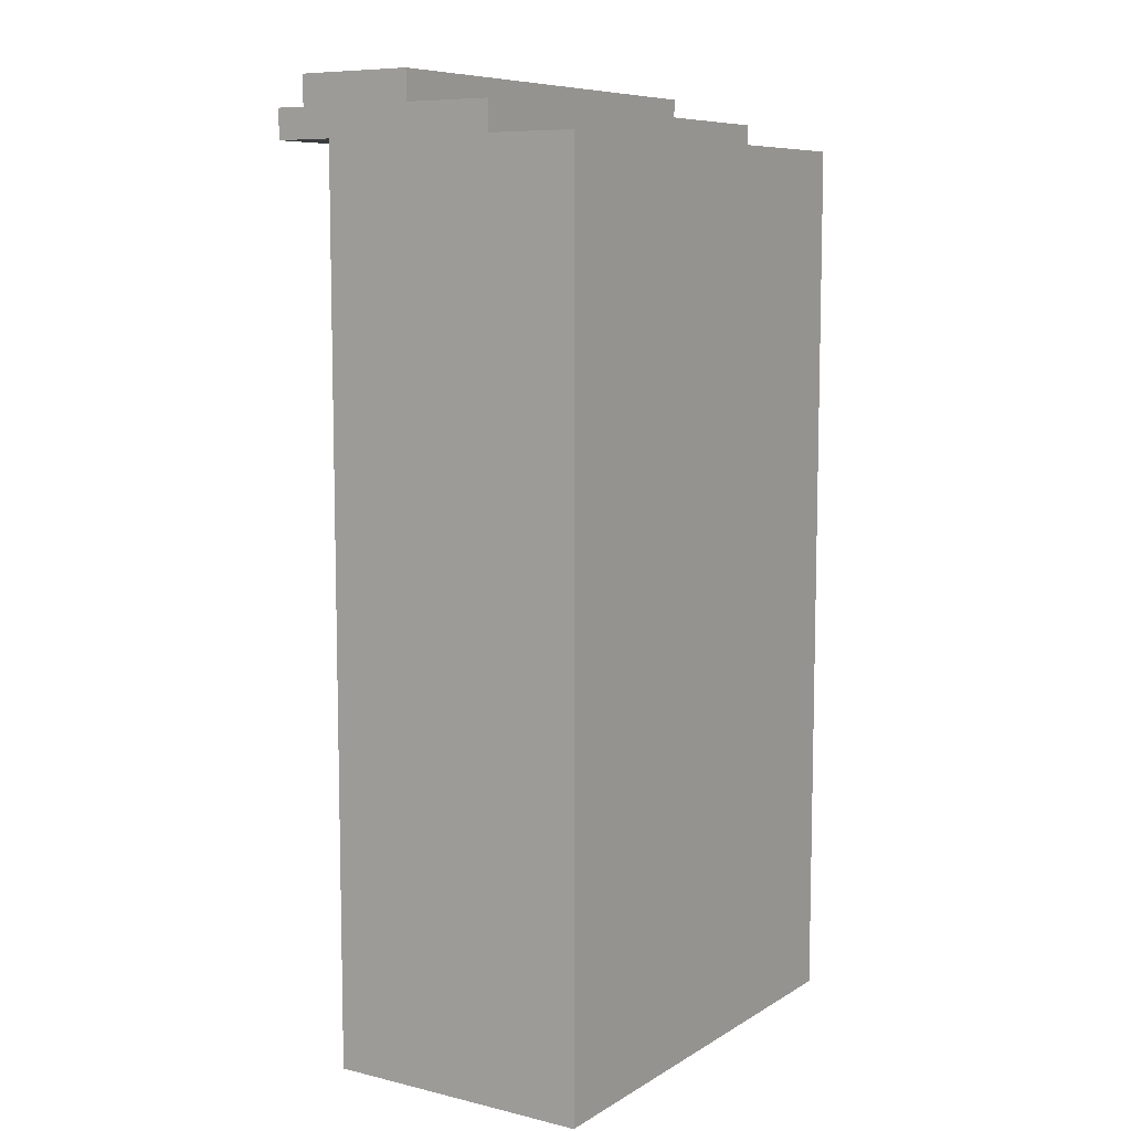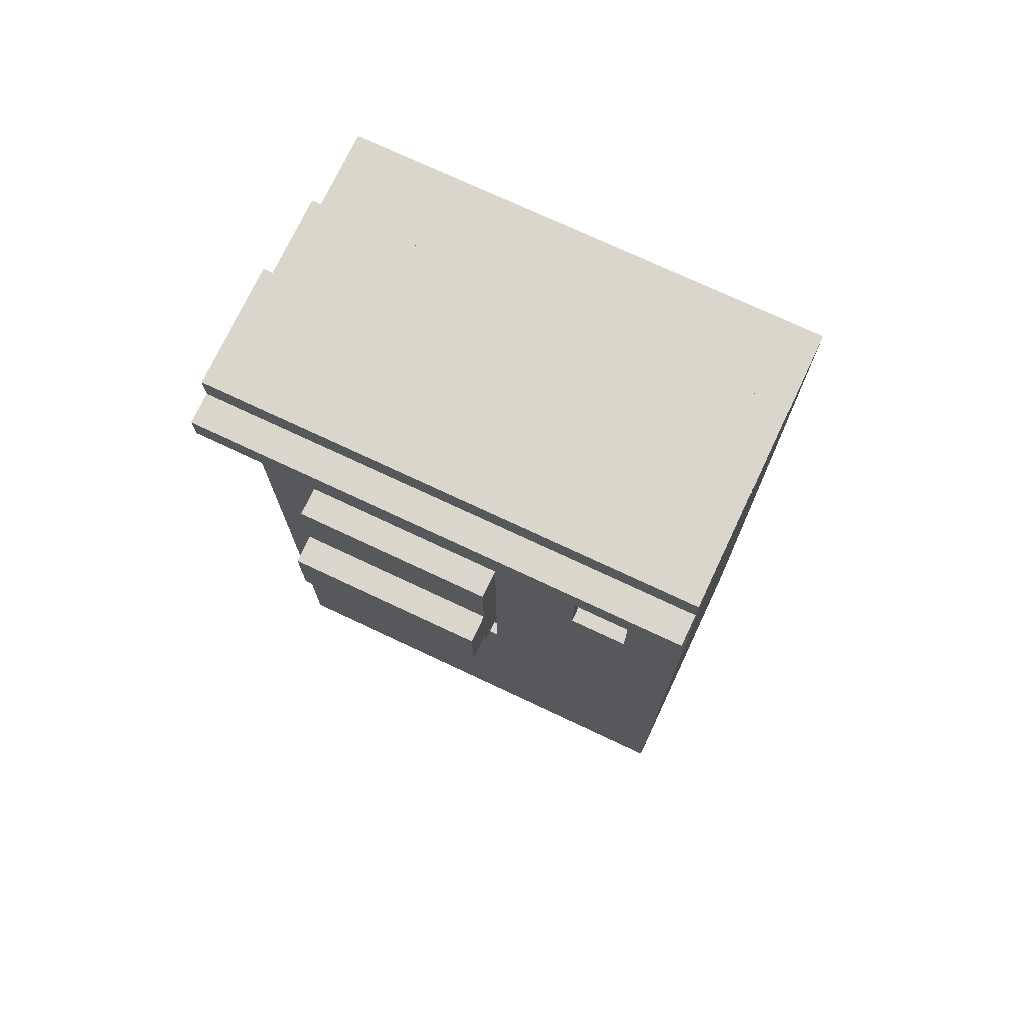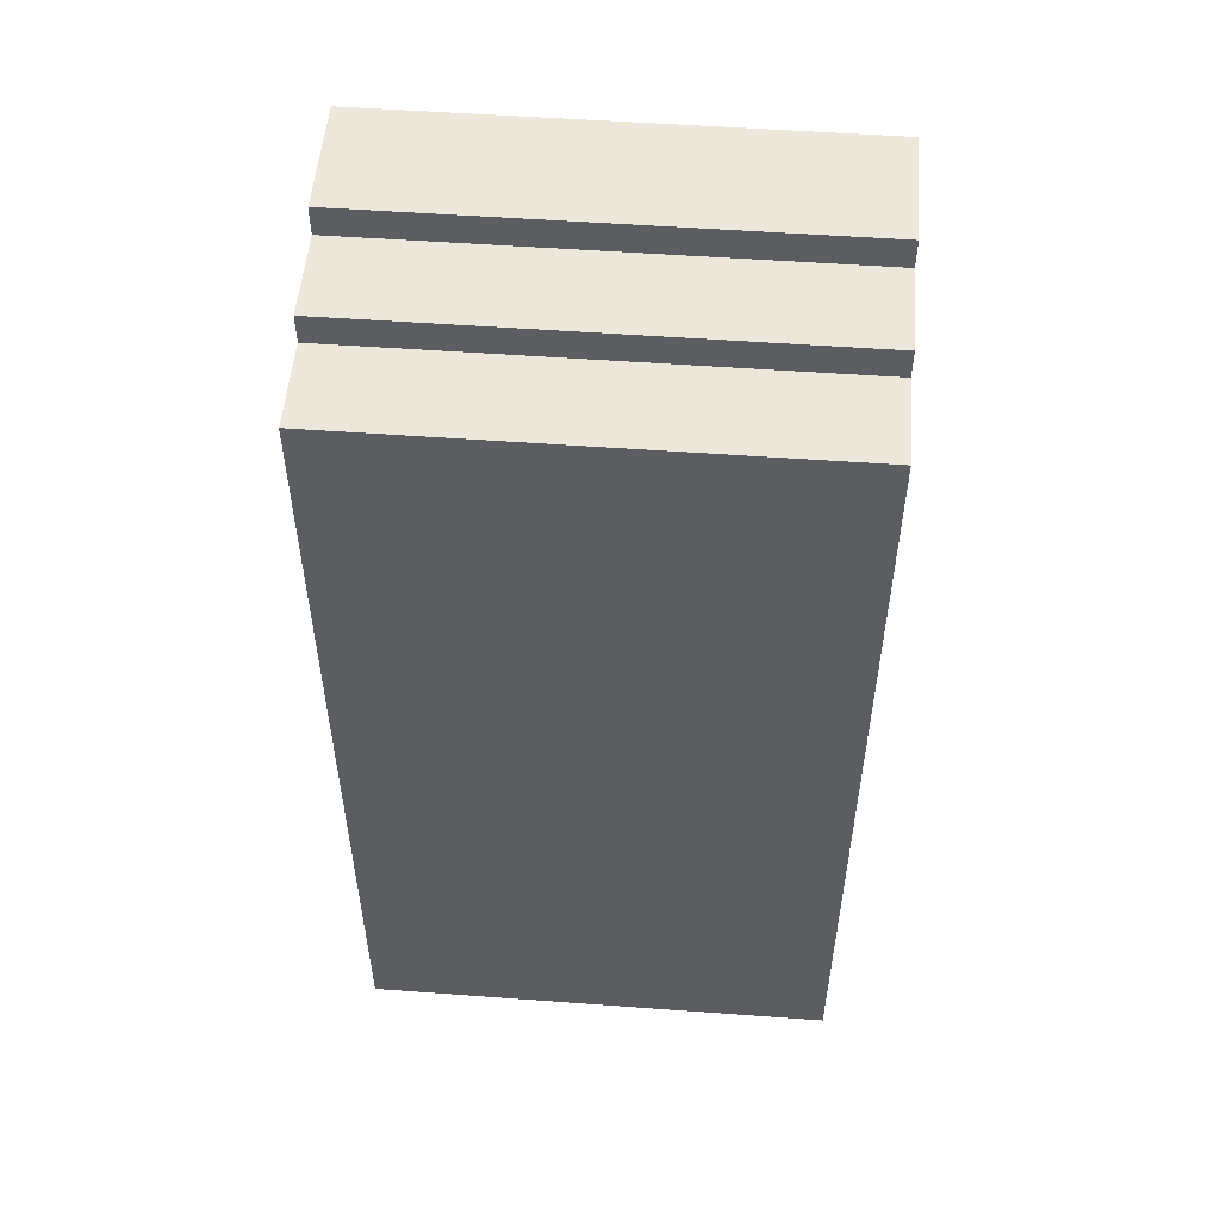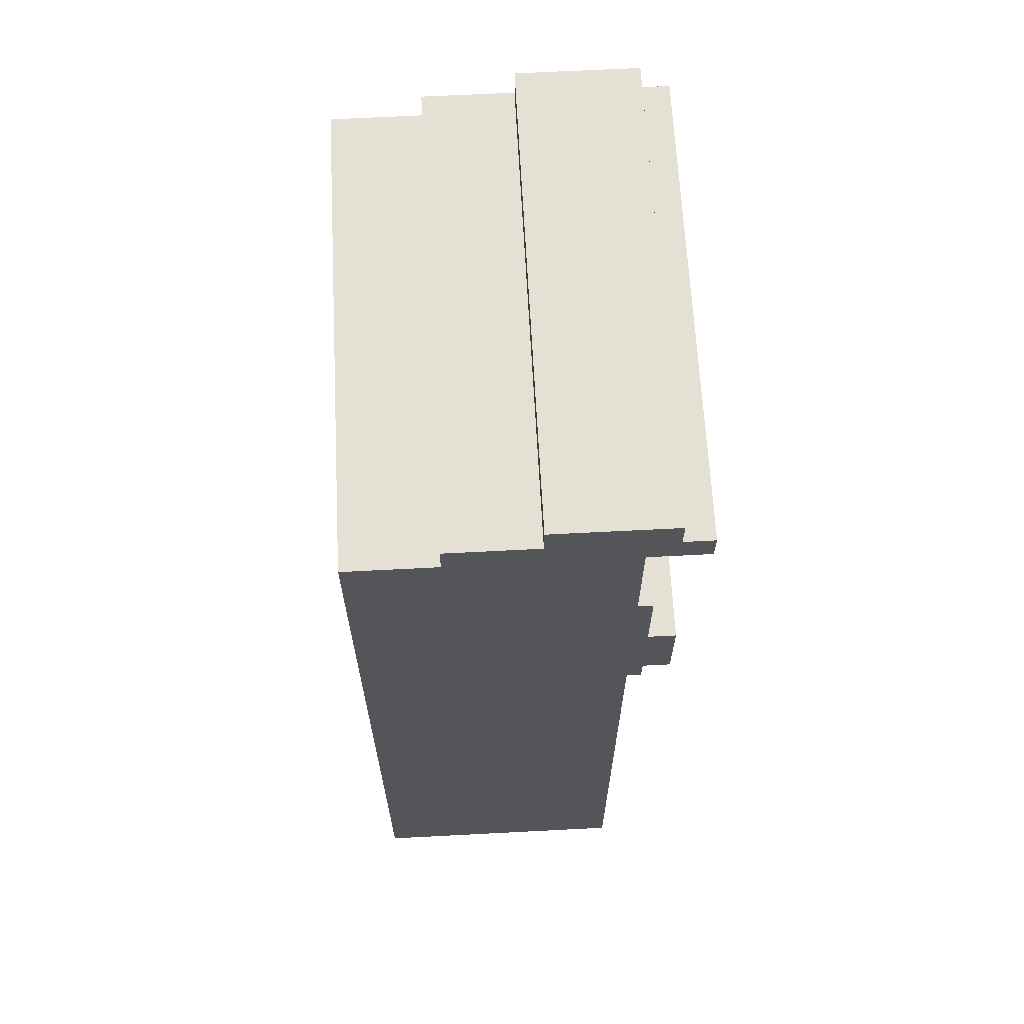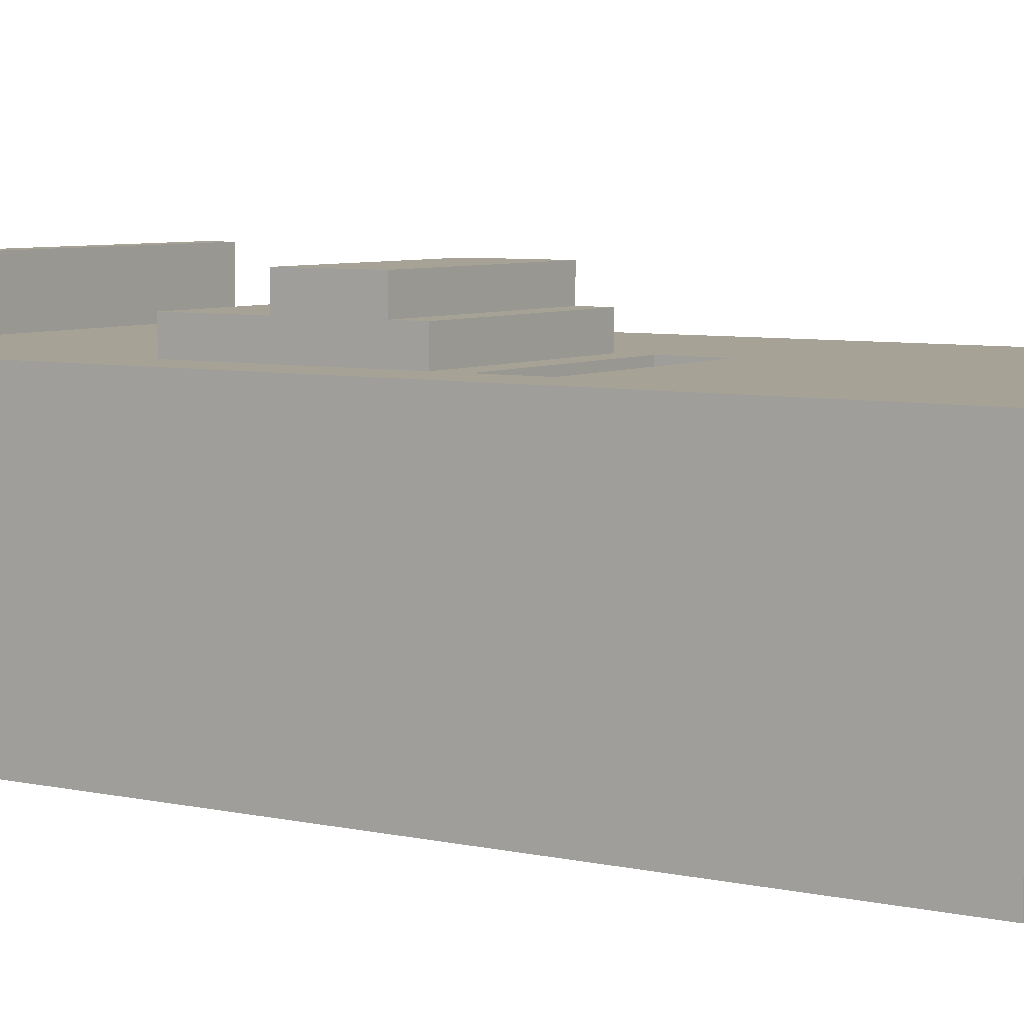
<metadata>
{"format":"obj","ext":"obj","renderer":"f3d","projection":"perspective","resolution":1024,"background":"white","views":[{"elev":8.3,"azim":123.0,"up":"+Y"},{"elev":73.8,"azim":25.2,"up":"+Y"},{"elev":52.7,"azim":-175.5,"up":"+Y"},{"elev":65.6,"azim":-93.0,"up":"+Y"},{"elev":6.3,"azim":-56.4,"up":"+Z"}]}
</metadata>
<code>
o all
v -0.8 0 0.1
v -0.8 0 -0.8
v -0.8 0.7 0.1
v -0.8 0.7 -0.8
v -0.8 3 0.3
v -0.8 3 0.1
v -0.8 3 -0.5
v -0.8 3 -0.8
v -0.8 3.1 0.3
v -0.8 3.1 0.2
v -0.8 3.1 -0.2
v -0.8 3.1 -0.5
v -0.8 3.2 0.2
v -0.8 3.2 -0.2
v -0.6 1.4 0.2
v -0.6 1.4 0.1
v -0.6 1.5 0.3
v -0.6 1.5 0.2
v -0.6 1.8 0.3
v -0.6 1.8 0.2
v -0.6 2.1 0.2
v -0.6 2.1 0.1
v -0.3 1.3 0
v -0.3 1.3 -0.2
v -0.3 1.7 0
v -0.3 1.7 -0.2
v 0 1.3 0
v 0 1.3 -0.2
v 0 1.7 0
v 0 1.7 -0.2
v 0.1 1.1 0.1
v 0.1 1.1 -0.1
v 0.1 1.2 -0.1
v 0.1 1.2 -0.2
v 0.1 1.3 0.1
v 0.1 1.3 -0.2
v 0.6 1.9 0.1
v 0.6 1.9 0
v 0.6 2.1 0
v 0.6 2.1 -0.1
v 0.6 2.3 0.1
v 0.6 2.3 0
v 0.6 2.3 -0.1
v -0.6 1.1 0.1
v -0.6 1.1 -0.1
v -0.6 1.2 -0.1
v -0.6 1.2 -0.2
v -0.6 1.3 0.1
v -0.6 1.3 -0.2
v -0.5 1.3 0
v -0.5 1.3 -0.2
v -0.5 1.7 0
v -0.5 1.7 -0.2
v -0.2 1.3 0
v -0.2 1.3 -0.2
v -0.2 1.7 0
v -0.2 1.7 -0.2
v 0.1 1.4 0.2
v 0.1 1.4 0.1
v 0.1 1.5 0.3
v 0.1 1.5 0.2
v 0.1 1.8 0.3
v 0.1 1.8 0.2
v 0.1 2.1 0.2
v 0.1 2.1 0.1
v 0.4 1.9 0.1
v 0.4 1.9 0
v 0.4 2.1 0
v 0.4 2.1 -0.1
v 0.4 2.3 0.1
v 0.4 2.3 0
v 0.4 2.3 -0.1
v 0.8 0 0.1
v 0.8 0 -0.8
v 0.8 0.7 0.1
v 0.8 0.7 -0.8
v 0.8 3 0.3
v 0.8 3 0.1
v 0.8 3 -0.5
v 0.8 3 -0.8
v 0.8 3.1 0.3
v 0.8 3.1 0.2
v 0.8 3.1 -0.2
v 0.8 3.1 -0.5
v 0.8 3.2 0.2
v 0.8 3.2 -0.2
v -0.8 3 0.3
v -0.8 3.1 0.3
v -0.7 3 0.3
v -0.7 3.1 0.3
v -0.6 1.5 0.3
v -0.6 1.8 0.3
v -0.5 1.6 0.3
v -0.5 1.8 0.3
v 0 1.6 0.3
v 0 1.8 0.3
v 0.1 1.5 0.3
v 0.1 1.8 0.3
v 0.7 3 0.3
v 0.7 3.1 0.3
v 0.8 3 0.3
v 0.8 3.1 0.3
v -0.8 3.1 0.2
v -0.8 3.2 0.2
v -0.7 3.1 0.2
v -0.6 1.4 0.2
v -0.6 1.5 0.2
v -0.6 1.8 0.2
v -0.6 2.1 0.2
v -0.5 1.8 0.2
v -0.5 2 0.2
v 0 1.8 0.2
v 0 2 0.2
v 0.1 1.4 0.2
v 0.1 1.5 0.2
v 0.1 1.8 0.2
v 0.1 2.1 0.2
v 0.7 3.1 0.2
v 0.8 3.1 0.2
v 0.8 3.2 0.2
v -0.8 0 0.1
v -0.8 0.7 0.1
v -0.8 3 0.1
v -0.7 0.7 0.1
v -0.7 2.9 0.1
v -0.6 0.2 0.1
v -0.6 0.6 0.1
v -0.6 0.8 0.1
v -0.6 0.9 0.1
v -0.6 1.1 0.1
v -0.6 1.3 0.1
v -0.6 1.4 0.1
v -0.6 2.1 0.1
v -0.6 2.2 0.1
v -0.6 2.6 0.1
v -0.6 2.7 0.1
v -0.6 3 0.1
v -0.5 0.3 0.1
v -0.5 0.5 0.1
v -0.5 0.8 0.1
v -0.5 0.9 0.1
v -0.5 3 0.1
v -0.4 0.8 0.1
v -0.4 0.9 0.1
v -0.4 3 0.1
v -0.3 3 0.1
v -0.2 0.8 0.1
v -0.2 0.9 0.1
v -0.2 3 0.1
v -0.1 2.2 0.1
v -0.1 2.6 0.1
v -0.1 2.7 0.1
v -0.1 3 0.1
v 0.1 1.1 0.1
v 0.1 1.3 0.1
v 0.1 1.4 0.1
v 0.1 2.1 0.1
v 0.1 2.2 0.1
v 0.1 2.7 0.1
v 0.1 2.8 0.1
v 0.1 2.9 0.1
v 0.1 3 0.1
v 0.2 1.1 0.1
v 0.2 1.2 0.1
v 0.2 1.5 0.1
v 0.2 1.6 0.1
v 0.2 1.7 0.1
v 0.2 1.8 0.1
v 0.2 2 0.1
v 0.2 2.1 0.1
v 0.2 3 0.1
v 0.3 1.1 0.1
v 0.3 1.2 0.1
v 0.3 1.5 0.1
v 0.3 1.6 0.1
v 0.3 1.7 0.1
v 0.3 1.8 0.1
v 0.3 2 0.1
v 0.3 2.1 0.1
v 0.3 2.8 0.1
v 0.3 2.9 0.1
v 0.3 3 0.1
v 0.4 1.7 0.1
v 0.4 1.8 0.1
v 0.4 1.9 0.1
v 0.4 2.3 0.1
v 0.4 2.4 0.1
v 0.4 2.6 0.1
v 0.4 3 0.1
v 0.5 0.3 0.1
v 0.5 0.5 0.1
v 0.5 3 0.1
v 0.6 0.2 0.1
v 0.6 0.6 0.1
v 0.6 1.1 0.1
v 0.6 1.2 0.1
v 0.6 1.5 0.1
v 0.6 1.6 0.1
v 0.6 1.7 0.1
v 0.6 1.8 0.1
v 0.6 1.9 0.1
v 0.6 2.3 0.1
v 0.6 2.4 0.1
v 0.6 2.6 0.1
v 0.6 3 0.1
v 0.7 0.7 0.1
v 0.7 2.8 0.1
v 0.7 2.9 0.1
v 0.8 0 0.1
v 0.8 0.7 0.1
v 0.8 3 0.1
v 0.4 1.9 0
v 0.4 2.1 0
v 0.6 1.9 0
v 0.6 2.1 0
v -0.6 1.1 -0.1
v -0.6 1.2 -0.1
v 0.1 1.1 -0.1
v 0.1 1.2 -0.1
v 0.4 2.1 -0.1
v 0.4 2.3 -0.1
v 0.6 2.1 -0.1
v 0.6 2.3 -0.1
v -0.6 1.2 -0.2
v -0.6 1.3 -0.2
v -0.5 1.3 -0.2
v -0.5 1.7 -0.2
v -0.3 1.3 -0.2
v -0.3 1.7 -0.2
v -0.2 1.3 -0.2
v -0.2 1.7 -0.2
v 0 1.3 -0.2
v 0 1.7 -0.2
v 0.1 1.2 -0.2
v 0.1 1.3 -0.2
v -0.5 1.3 0
v -0.5 1.7 0
v -0.3 1.3 0
v -0.3 1.7 0
v -0.2 1.3 0
v -0.2 1.7 0
v 0 1.3 0
v 0 1.7 0
v -0.8 3.1 -0.2
v -0.8 3.2 -0.2
v 0.8 3.1 -0.2
v 0.8 3.2 -0.2
v -0.8 3 -0.5
v -0.8 3.1 -0.5
v 0.8 3 -0.5
v 0.8 3.1 -0.5
v -0.8 0 -0.8
v -0.8 0.7 -0.8
v -0.8 3 -0.8
v 0.8 0 -0.8
v 0.8 0.7 -0.8
v 0.8 3 -0.8
v -0.8 0 0.1
v 0.8 0 0.1
v -0.8 0 -0.8
v 0.8 0 -0.8
v -0.6 1.3 0.1
v 0.1 1.3 0.1
v -0.5 1.3 0
v -0.3 1.3 0
v -0.2 1.3 0
v 0 1.3 0
v -0.6 1.3 -0.2
v -0.5 1.3 -0.2
v -0.3 1.3 -0.2
v -0.2 1.3 -0.2
v 0 1.3 -0.2
v 0.1 1.3 -0.2
v -0.6 1.4 0.2
v 0.1 1.4 0.2
v -0.6 1.4 0.1
v 0.1 1.4 0.1
v -0.6 1.5 0.3
v 0.1 1.5 0.3
v -0.6 1.5 0.2
v 0.1 1.5 0.2
v -0.5 1.7 0
v -0.3 1.7 0
v -0.2 1.7 0
v 0 1.7 0
v -0.5 1.7 -0.2
v -0.3 1.7 -0.2
v -0.2 1.7 -0.2
v 0 1.7 -0.2
v 0.4 2.3 0.1
v 0.6 2.3 0.1
v 0.4 2.3 0
v 0.6 2.3 0
v 0.4 2.3 -0.1
v 0.6 2.3 -0.1
v -0.8 3 0.3
v -0.7 3 0.3
v 0.7 3 0.3
v 0.8 3 0.3
v -0.7 3 0.2
v -0.6 3 0.2
v -0.5 3 0.2
v -0.4 3 0.2
v -0.3 3 0.2
v -0.2 3 0.2
v -0.1 3 0.2
v 0.1 3 0.2
v 0.2 3 0.2
v 0.3 3 0.2
v 0.4 3 0.2
v 0.5 3 0.2
v 0.6 3 0.2
v 0.7 3 0.2
v -0.8 3 0.1
v -0.6 3 0.1
v -0.5 3 0.1
v -0.4 3 0.1
v -0.3 3 0.1
v -0.2 3 0.1
v -0.1 3 0.1
v 0.1 3 0.1
v 0.2 3 0.1
v 0.3 3 0.1
v 0.4 3 0.1
v 0.5 3 0.1
v 0.6 3 0.1
v 0.8 3 0.1
v -0.6 1.1 0.1
v 0.1 1.1 0.1
v -0.6 1.1 -0.1
v 0.1 1.1 -0.1
v -0.6 1.2 -0.1
v 0.1 1.2 -0.1
v -0.6 1.2 -0.2
v 0.1 1.2 -0.2
v -0.6 1.8 0.3
v -0.5 1.8 0.3
v 0 1.8 0.3
v 0.1 1.8 0.3
v -0.6 1.8 0.2
v -0.5 1.8 0.2
v 0 1.8 0.2
v 0.1 1.8 0.2
v 0.4 1.9 0.1
v 0.6 1.9 0.1
v 0.4 1.9 0
v 0.6 1.9 0
v -0.6 2.1 0.2
v 0.1 2.1 0.2
v -0.6 2.1 0.1
v 0.1 2.1 0.1
v 0.4 2.1 0
v 0.6 2.1 0
v 0.4 2.1 -0.1
v 0.6 2.1 -0.1
v -0.8 3 -0.5
v 0.8 3 -0.5
v -0.8 3 -0.8
v 0.8 3 -0.8
v -0.8 3.1 0.3
v -0.7 3.1 0.3
v 0.7 3.1 0.3
v 0.8 3.1 0.3
v -0.8 3.1 0.2
v -0.7 3.1 0.2
v 0.7 3.1 0.2
v 0.8 3.1 0.2
v -0.8 3.1 -0.2
v 0.8 3.1 -0.2
v -0.8 3.1 -0.5
v 0.8 3.1 -0.5
v -0.8 3.2 0.2
v 0.8 3.2 0.2
v -0.8 3.2 -0.2
v 0.8 3.2 -0.2
f 3 2 1
f 4 2 3
f 6 4 3
f 7 4 6
f 8 4 7
f 9 6 5
f 9 7 6
f 10 7 9
f 11 7 10
f 12 7 11
f 13 11 10
f 14 11 13
f 18 16 15
f 19 18 17
f 20 16 18
f 20 18 19
f 21 16 20
f 22 16 21
f 25 24 23
f 26 24 25
f 29 28 27
f 30 28 29
f 33 32 31
f 35 33 31
f 35 34 33
f 36 34 35
f 39 38 37
f 41 39 37
f 42 40 39
f 42 39 41
f 43 40 42
f 44 45 46
f 44 46 48
f 46 47 48
f 48 47 49
f 50 51 52
f 52 51 53
f 54 55 56
f 56 55 57
f 58 59 61
f 60 61 62
f 61 59 63
f 62 61 63
f 63 59 64
f 64 59 65
f 66 67 68
f 66 68 70
f 68 69 71
f 70 68 71
f 71 69 72
f 73 74 75
f 75 74 76
f 75 76 78
f 78 76 79
f 79 76 80
f 77 78 81
f 78 79 81
f 81 79 82
f 82 79 83
f 83 79 84
f 82 83 85
f 85 83 86
f 89 88 87
f 90 88 89
f 93 92 91
f 94 92 93
f 95 93 91
f 95 94 93
f 96 94 95
f 97 95 91
f 97 96 95
f 98 96 97
f 99 90 89
f 100 90 99
f 101 100 99
f 102 100 101
f 105 104 103
f 110 109 108
f 111 109 110
f 112 111 110
f 113 109 111
f 113 111 112
f 114 107 106
f 115 107 114
f 116 113 112
f 117 109 113
f 117 113 116
f 118 104 105
f 119 104 118
f 120 104 119
f 124 122 121
f 124 123 122
f 125 123 124
f 126 124 121
f 127 124 126
f 128 125 124
f 129 125 128
f 130 125 129
f 131 125 130
f 132 125 131
f 133 125 132
f 134 125 133
f 135 125 134
f 136 125 135
f 137 123 125
f 138 127 126
f 139 127 138
f 140 128 124
f 140 129 128
f 141 130 129
f 141 129 140
f 142 137 125
f 143 140 124
f 143 141 140
f 144 130 141
f 144 141 143
f 145 142 125
f 146 145 125
f 147 143 124
f 147 144 143
f 148 130 144
f 148 144 147
f 149 146 125
f 150 134 133
f 150 135 134
f 151 136 135
f 151 135 150
f 152 125 136
f 152 136 151
f 153 149 125
f 154 130 148
f 154 148 147
f 155 132 131
f 156 132 155
f 157 150 133
f 158 151 150
f 158 152 151
f 158 150 157
f 159 125 152
f 159 152 158
f 160 125 159
f 161 153 125
f 161 125 160
f 162 153 161
f 163 157 156
f 163 154 147
f 163 156 155
f 163 158 157
f 163 159 158
f 163 155 154
f 163 160 159
f 164 160 163
f 165 160 164
f 166 160 165
f 167 160 166
f 168 160 167
f 169 160 168
f 170 160 169
f 171 162 161
f 172 163 147
f 172 164 163
f 173 165 164
f 173 164 172
f 174 166 165
f 174 165 173
f 175 167 166
f 175 166 174
f 176 168 167
f 176 167 175
f 177 169 168
f 177 168 176
f 178 170 169
f 178 169 177
f 179 160 170
f 179 170 178
f 180 161 160
f 180 160 179
f 181 171 161
f 181 161 180
f 182 171 181
f 183 178 177
f 183 179 178
f 183 180 179
f 183 176 175
f 183 177 176
f 184 180 183
f 185 180 184
f 186 180 185
f 187 180 186
f 188 180 187
f 189 182 181
f 190 139 138
f 190 138 126
f 191 127 139
f 191 139 190
f 192 189 181
f 193 126 121
f 193 190 126
f 193 191 190
f 194 124 127
f 194 191 193
f 194 127 191
f 195 172 147
f 195 173 172
f 196 174 173
f 196 173 195
f 197 175 174
f 197 174 196
f 198 183 175
f 198 175 197
f 199 184 183
f 199 183 198
f 200 185 184
f 200 184 199
f 201 185 200
f 202 187 186
f 203 188 187
f 203 187 202
f 204 180 188
f 204 188 203
f 205 192 181
f 206 203 202
f 206 201 200
f 206 147 124
f 206 204 203
f 206 124 194
f 206 200 199
f 206 202 201
f 206 199 198
f 206 198 197
f 206 197 196
f 206 196 195
f 206 195 147
f 206 194 193
f 207 180 204
f 207 204 206
f 207 181 180
f 208 205 181
f 208 181 207
f 209 193 121
f 209 206 193
f 210 208 207
f 210 206 209
f 210 207 206
f 211 205 208
f 211 208 210
f 214 213 212
f 215 213 214
f 218 217 216
f 219 217 218
f 222 221 220
f 223 221 222
f 226 225 224
f 228 226 224
f 228 227 226
f 229 227 228
f 230 228 224
f 232 230 224
f 232 231 230
f 233 231 232
f 234 232 224
f 235 232 234
f 236 237 238
f 238 237 239
f 240 241 242
f 242 241 243
f 244 245 246
f 246 245 247
f 248 249 250
f 250 249 251
f 252 253 255
f 253 254 256
f 255 253 256
f 256 254 257
f 260 259 258
f 261 259 260
f 264 263 262
f 265 263 264
f 266 263 265
f 267 263 266
f 268 264 262
f 269 264 268
f 270 266 265
f 271 266 270
f 272 263 267
f 273 263 272
f 276 275 274
f 277 275 276
f 280 279 278
f 281 279 280
f 286 283 282
f 287 283 286
f 288 285 284
f 289 285 288
f 292 291 290
f 293 291 292
f 294 293 292
f 295 293 294
f 300 297 296
f 300 298 297
f 301 298 300
f 302 298 301
f 303 298 302
f 304 298 303
f 305 298 304
f 306 298 305
f 307 298 306
f 308 298 307
f 309 298 308
f 310 298 309
f 311 298 310
f 312 298 311
f 313 299 298
f 313 298 312
f 314 300 296
f 314 301 300
f 315 302 301
f 315 301 314
f 316 303 302
f 316 302 315
f 317 304 303
f 317 303 316
f 318 305 304
f 318 304 317
f 319 306 305
f 319 305 318
f 320 307 306
f 320 306 319
f 321 308 307
f 321 307 320
f 322 309 308
f 322 308 321
f 323 310 309
f 323 309 322
f 324 311 310
f 324 310 323
f 325 312 311
f 325 311 324
f 326 313 312
f 326 312 325
f 327 299 313
f 327 313 326
f 328 329 330
f 330 329 331
f 332 333 334
f 334 333 335
f 336 337 340
f 337 338 341
f 340 337 341
f 338 339 342
f 341 338 342
f 342 339 343
f 344 345 346
f 346 345 347
f 348 349 350
f 350 349 351
f 352 353 354
f 354 353 355
f 356 357 358
f 358 357 359
f 360 361 364
f 361 362 365
f 364 361 365
f 362 363 366
f 365 362 366
f 366 363 367
f 368 369 370
f 370 369 371
f 372 373 374
f 374 373 375

</code>
